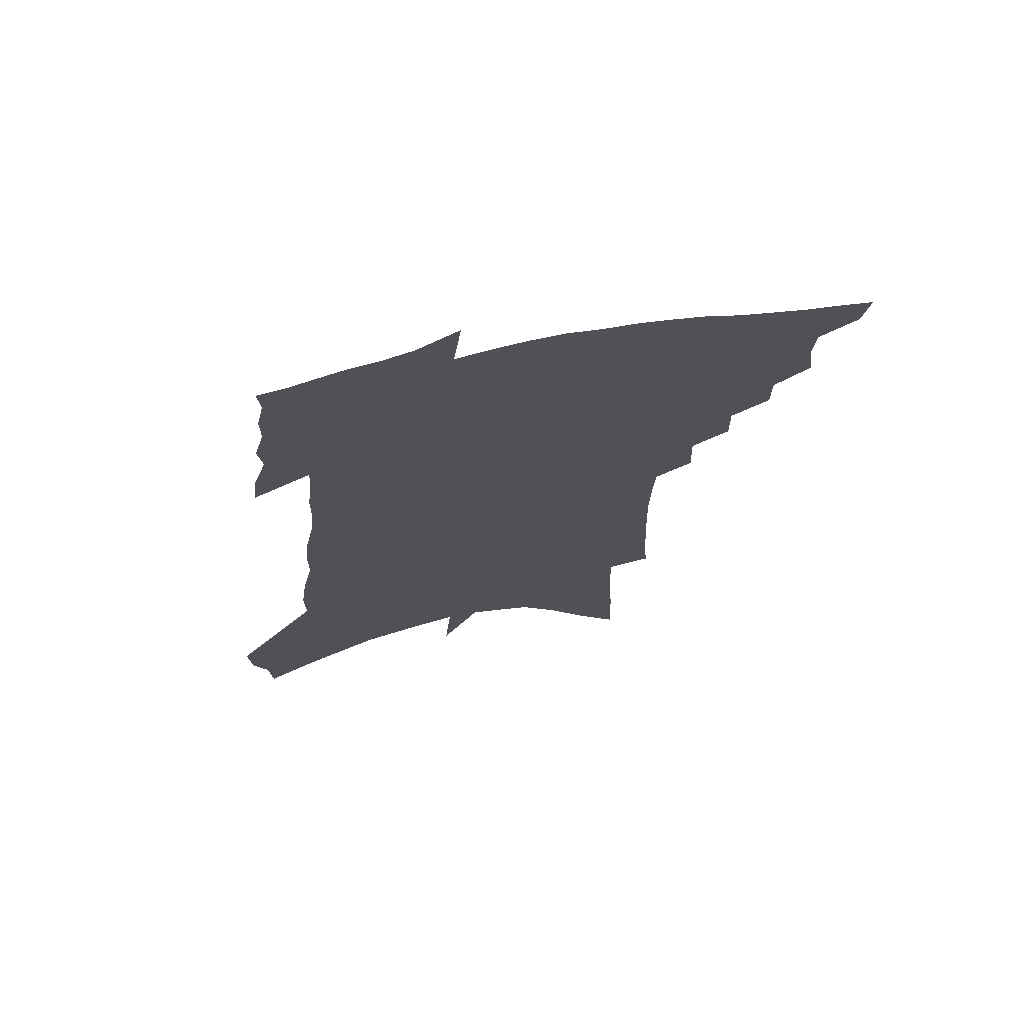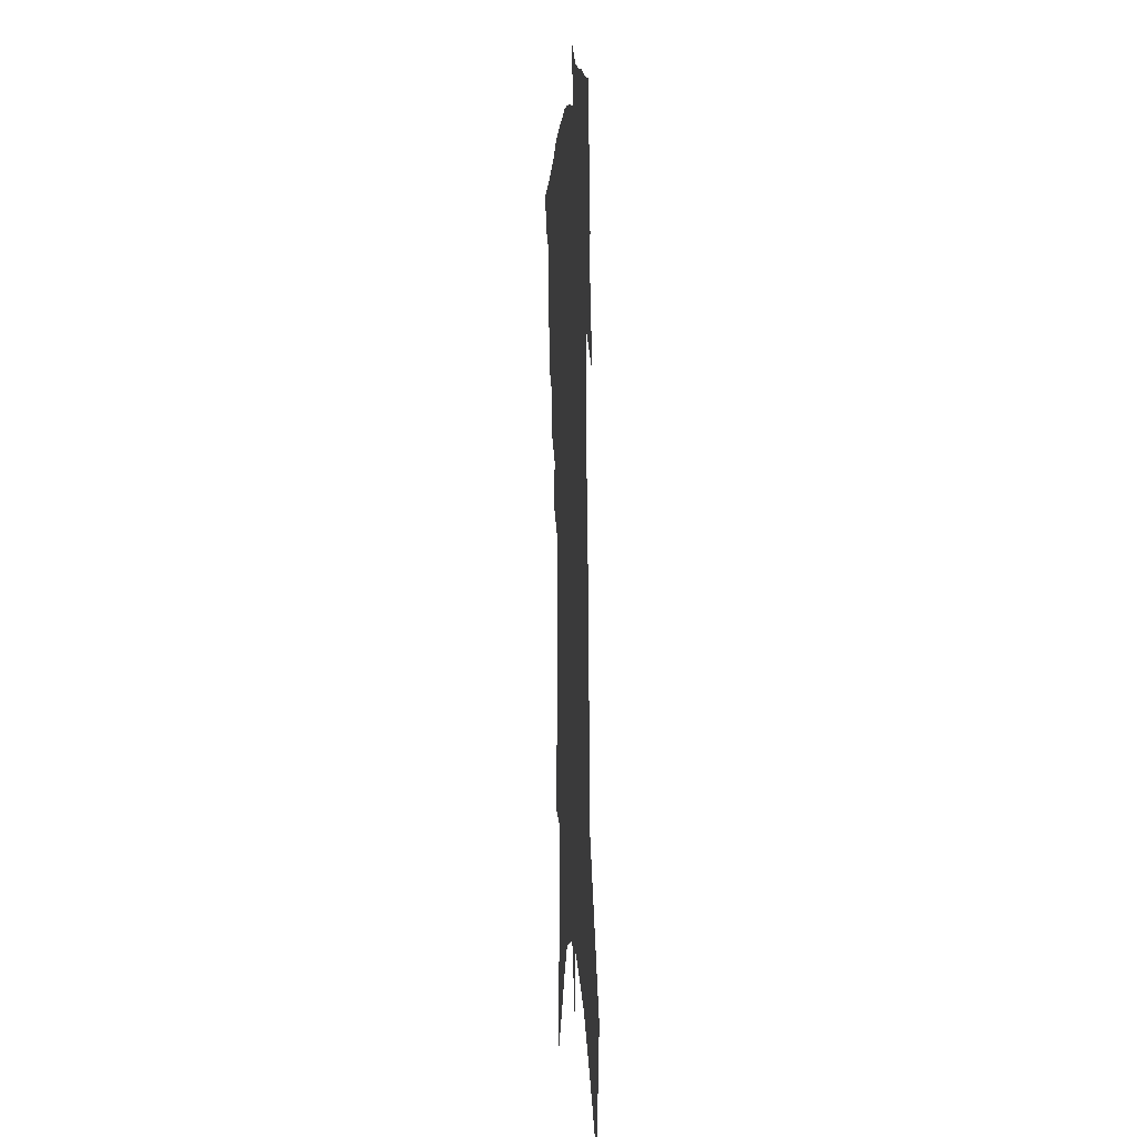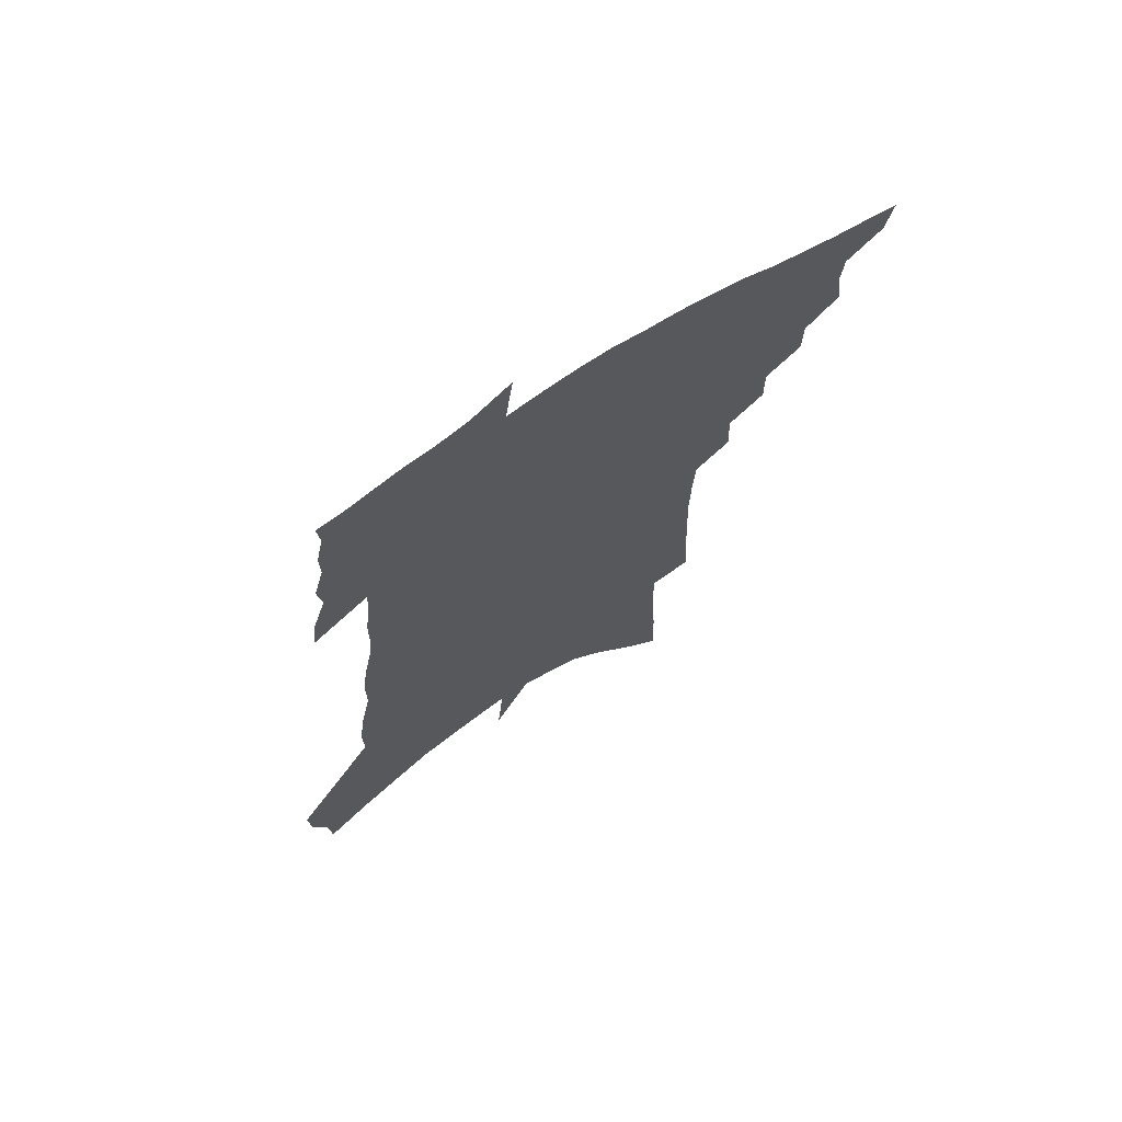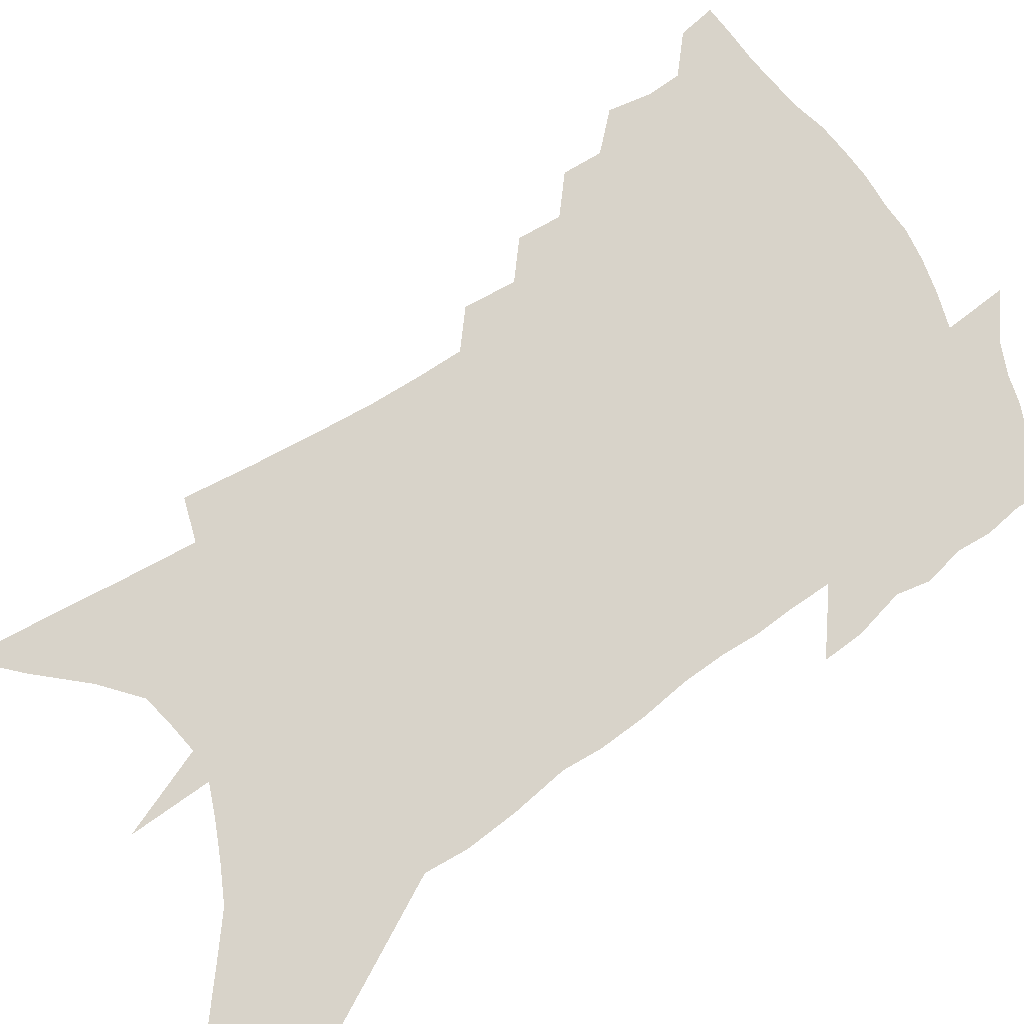
<metadata>
{"format":"obj","ext":"obj","renderer":"f3d","projection":"perspective","resolution":1024,"background":"white","views":[{"elev":70.9,"azim":169.9,"up":"+Y"},{"elev":0.2,"azim":85.6,"up":"+Y"},{"elev":71.1,"azim":148.1,"up":"+Y"},{"elev":76.0,"azim":59.8,"up":"+Z"}]}
</metadata>
<code>
v 480.8 434.5 0
v 477.9 447.8 0
v 493.2 396.1 0
v 495.1 411.9 0
v 494.1 424.3 0
v 492.6 435.9 0
v 489.8 449.5 0
v 505.8 369.9 0
v 505.7 384.6 0
v 508.4 401.7 0
v 507.5 414.2 0
v 506 426.3 0
v 504 438.4 0
v 502 450.8 0
v 519 343.4 0
v 519.2 359.7 0
v 521.2 377.4 0
v 522 392.2 0
v 521.2 404.6 0
v 520 416.4 0
v 518.7 428 0
v 517 439.4 0
v 513.9 452.9 0
v 531.7 313.9 0
v 532.4 333.4 0
v 533.7 352.2 0
v 533.2 366.3 0
v 534.6 382.7 0
v 533.2 393.8 0
v 532.8 406.3 0
v 531.7 418.1 0
v 530.2 429.7 0
v 528.4 441.4 0
v 525.6 455.2 0
v 543 194.7 0
v 544.6 220.9 0
v 545.6 244.9 0
v 546.2 267.4 0
v 545.8 286.6 0
v 545 304 0
v 545.3 323.3 0
v 545.4 340.3 0
v 546.2 357.3 0
v 545.8 370.6 0
v 545.8 384.1 0
v 545.3 396.2 0
v 544.4 407.9 0
v 543.4 419.6 0
v 541.9 431.4 0
v 540.1 443.8 0
v 537.4 459 0
v 555.4 102.8 0
v 556.4 132.9 0
v 557.9 163.4 0
v 558.9 190.6 0
v 558.9 213.5 0
v 559.1 236.3 0
v 558.8 256.8 0
v 558.2 275.3 0
v 557.4 292.5 0
v 557.3 311.3 0
v 557.1 328.1 0
v 557.4 344.9 0
v 557.2 358.6 0
v 557.2 372.9 0
v 557.8 386.9 0
v 556.8 397.8 0
v 556.9 409.9 0
v 555.3 421 0
v 554.1 432.5 0
v 552 445.8 0
v 549.4 461 0
v 570.2 118.5 0
v 572.6 155 0
v 572.2 178.8 0
v 572.5 203.9 0
v 571 221.4 0
v 571.5 246.1 0
v 571 265.9 0
v 570.9 285.5 0
v 568.9 298.2 0
v 568.7 316.1 0
v 568.6 332.7 0
v 568.3 346.3 0
v 568.9 362.8 0
v 568.5 375.1 0
v 568.5 387.9 0
v 567.6 398.5 0
v 567.9 410.8 0
v 566.9 421.9 0
v 565.9 433.4 0
v 564.4 446.2 0
v 561.5 462.5 0
v 585.2 137.1 0
v 585.6 166.3 0
v 585.3 190.8 0
v 584.3 211.1 0
v 583.5 231.8 0
v 582.9 251.8 0
v 582.2 270.9 0
v 581.4 288.5 0
v 580.4 303.7 0
v 579.8 320.2 0
v 579.3 332.5 0
v 579.5 350.1 0
v 579.5 363.9 0
v 579.1 375.7 0
v 579.2 389 0
v 579.3 400.5 0
v 578.9 411.6 0
v 578 422.9 0
v 577.6 434.1 0
v 576.7 445.9 0
v 573.8 462.7 0
v 598.6 150 0
v 597.8 174.8 0
v 596.7 194.5 0
v 595.5 214.1 0
v 594.5 232.2 0
v 593.7 254 0
v 592.9 272.5 0
v 592.1 291.4 0
v 591.1 306 0
v 590.5 320.5 0
v 590.1 335.5 0
v 590.3 352.3 0
v 590.2 365.8 0
v 590 377.5 0
v 589.9 388.9 0
v 590.1 401.2 0
v 589.9 412.2 0
v 589.9 423.3 0
v 589.5 434.3 0
v 588.1 447.1 0
v 585.8 463.9 0
v 610.5 152.9 0
v 609.3 176.4 0
v 608 198.2 0
v 606.7 217.1 0
v 605.6 237.1 0
v 604.7 252.5 0
v 603.6 272.7 0
v 602.6 293.6 0
v 601.8 308 0
v 601.1 322.4 0
v 600.9 338.5 0
v 600.6 352.7 0
v 600.6 364.8 0
v 600.5 377.8 0
v 600.8 390.3 0
v 600.9 401.6 0
v 601 412.5 0
v 601.2 423.5 0
v 600.7 435 0
v 599.8 448 0
v 598.3 463 0
v 622.3 155.3 0
v 620.7 179.4 0
v 619.3 199.9 0
v 617.8 221.4 0
v 616.6 238.7 0
v 615.5 255.9 0
v 614.5 271.7 0
v 613.1 293.7 0
v 612.3 309.3 0
v 611.6 324.1 0
v 611.3 339 0
v 610.9 353.6 0
v 610.9 365 0
v 611 379.4 0
v 611.1 390.4 0
v 611.5 402.4 0
v 611.8 412.6 0
v 612.4 423.3 0
v 612.3 434.7 0
v 611.9 447.2 0
v 611.2 460.9 0
v 636.9 123.7 0
v 634.3 154.9 0
v 632.6 177 0
v 630.8 199.5 0
v 629.1 220.3 0
v 627.5 240.3 0
v 626.2 257.9 0
v 625.1 273.7 0
v 623.6 293.8 0
v 622.9 308.8 0
v 621.9 325.9 0
v 621.6 338.8 0
v 621.4 352.3 0
v 621.1 365.8 0
v 621 379.4 0
v 621.4 389.9 0
v 621.7 401.2 0
v 622.3 412.2 0
v 622.9 422.9 0
v 624 433.5 0
v 624.8 444.5 0
v 624.5 457.8 0
v 621.5 480.8 0
v 647 150.4 0
v 644.5 175.9 0
v 642.6 197.1 0
v 640.8 217.3 0
v 638.9 237.9 0
v 637 257.5 0
v 635.9 273.9 0
v 634.3 292.6 0
v 633.8 307 0
v 633 322.3 0
v 632.5 336.4 0
v 632.3 349.9 0
v 631.5 365 0
v 631.3 377.6 0
v 631.6 388.8 0
v 632.3 399.4 0
v 632.6 411.5 0
v 633.5 421.7 0
v 634.8 432.8 0
v 635.7 443.5 0
v 636.6 455.2 0
v 637.1 470.4 0
v 660.1 145.2 0
v 657.5 170.1 0
v 655.4 192.1 0
v 652.6 215 0
v 651 233.6 0
v 648.5 254.6 0
v 647.2 271.5 0
v 646.2 287.8 0
v 645.1 303.9 0
v 644.4 318.7 0
v 643.9 332.8 0
v 643.4 346.8 0
v 642.3 362.5 0
v 641.8 375.7 0
v 642.1 387.4 0
v 642.4 399.9 0
v 642.9 410.7 0
v 643.9 421.4 0
v 645 431.8 0
v 646.3 442 0
v 647.8 453 0
v 649.2 466.2 0
v 673.5 139.3 0
v 670.9 163.5 0
v 669.3 184.3 0
v 666.2 207.4 0
v 663.5 228.7 0
v 661.2 248.4 0
v 659.9 265.4 0
v 658.6 282.3 0
v 657.6 298.5 0
v 656.2 314.5 0
v 654.4 331.5 0
v 654.3 344.8 0
v 654.4 357.8 0
v 653.3 372.2 0
v 652.3 386.3 0
v 652.6 398.2 0
v 653.2 409.1 0
v 653.8 420.4 0
v 655.1 430.4 0
v 656.6 440.5 0
v 658.6 450.7 0
v 660.3 464 0
v 689.1 127.9 0
v 686.1 153 0
v 686.7 170.2 0
v 681.1 198 0
v 678.5 218.8 0
v 676.5 238 0
v 673.4 258.1 0
v 671.8 275.6 0
v 672 290.1 0
v 669.1 308.5 0
v 668.2 323.8 0
v 668 337.9 0
v 667.1 352.5 0
v 665.2 368.1 0
v 663.5 382.7 0
v 664 394.7 0
v 663.4 407.4 0
v 664.1 418.1 0
v 664.8 429.2 0
v 666.6 438.8 0
v 668.7 448.5 0
v 671.2 460.2 0
v 705.3 115.8 0
v 703.8 137.9 0
v 704.9 155.4 0
v 705 173.9 0
v 697.6 202.6 0
v 697.9 219.1 0
v 695.3 238.9 0
v 691.1 260.1 0
v 691.2 275.3 0
v 689.3 292.7 0
v 685.8 311.6 0
v 684.4 327.4 0
v 684.2 341.6 0
v 682.4 357.3 0
v 681.4 371.9 0
v 677.9 388.2 0
v 676.4 402.1 0
v 674.6 415.6 0
v 675.3 426.6 0
v 676.1 437 0
v 678.9 446.4 0
v 681.8 456.4 0
v 723.4 100.2 0
v 724.6 118.2 0
v 730.2 129.9 0
v 731.3 147.5 0
v 703.6 357 0
v 701.9 372.1 0
v 696.5 390.1 0
v 698.1 402.1 0
v 694.1 417.3 0
v 694.2 429.2 0
v 691.3 443.3 0
v 692.3 454.4 0
v 721 496 0
f 5 6 1
f 1 6 2
f 6 7 2
f 9 10 3
f 3 10 4
f 10 11 4
f 4 11 5
f 11 12 5
f 5 12 6
f 12 13 6
f 6 13 7
f 13 14 7
f 16 17 8
f 8 17 9
f 17 18 9
f 9 18 10
f 18 19 10
f 10 19 11
f 19 20 11
f 11 20 12
f 20 21 12
f 12 21 13
f 21 22 13
f 13 22 14
f 22 23 14
f 25 26 15
f 15 26 16
f 26 27 16
f 16 27 17
f 27 28 17
f 17 28 18
f 28 29 18
f 18 29 19
f 29 30 19
f 19 30 20
f 30 31 20
f 20 31 21
f 31 32 21
f 21 32 22
f 32 33 22
f 22 33 23
f 33 34 23
f 40 41 24
f 24 41 25
f 41 42 25
f 25 42 26
f 42 43 26
f 26 43 27
f 43 44 27
f 27 44 28
f 44 45 28
f 28 45 29
f 45 46 29
f 29 46 30
f 46 47 30
f 30 47 31
f 47 48 31
f 31 48 32
f 48 49 32
f 32 49 33
f 49 50 33
f 33 50 34
f 50 51 34
f 55 56 35
f 35 56 36
f 56 57 36
f 36 57 37
f 57 58 37
f 37 58 38
f 58 59 38
f 38 59 39
f 59 60 39
f 39 60 40
f 60 61 40
f 40 61 41
f 61 62 41
f 41 62 42
f 62 63 42
f 42 63 43
f 63 64 43
f 43 64 44
f 64 65 44
f 44 65 45
f 65 66 45
f 45 66 46
f 66 67 46
f 46 67 47
f 67 68 47
f 47 68 48
f 68 69 48
f 48 69 49
f 69 70 49
f 49 70 50
f 70 71 50
f 50 71 51
f 71 72 51
f 52 73 53
f 73 74 53
f 53 74 54
f 74 75 54
f 54 75 55
f 75 76 55
f 55 76 56
f 76 77 56
f 56 77 57
f 77 78 57
f 57 78 58
f 78 79 58
f 58 79 59
f 79 80 59
f 59 80 60
f 80 81 60
f 60 81 61
f 81 82 61
f 61 82 62
f 82 83 62
f 62 83 63
f 83 84 63
f 63 84 64
f 84 85 64
f 64 85 65
f 85 86 65
f 65 86 66
f 86 87 66
f 66 87 67
f 87 88 67
f 67 88 68
f 88 89 68
f 68 89 69
f 89 90 69
f 69 90 70
f 90 91 70
f 70 91 71
f 91 92 71
f 71 92 72
f 92 93 72
f 73 94 74
f 94 95 74
f 74 95 75
f 95 96 75
f 75 96 76
f 96 97 76
f 76 97 77
f 97 98 77
f 77 98 78
f 98 99 78
f 78 99 79
f 99 100 79
f 79 100 80
f 100 101 80
f 80 101 81
f 101 102 81
f 81 102 82
f 102 103 82
f 82 103 83
f 103 104 83
f 83 104 84
f 104 105 84
f 84 105 85
f 105 106 85
f 85 106 86
f 106 107 86
f 86 107 87
f 107 108 87
f 87 108 88
f 108 109 88
f 88 109 89
f 109 110 89
f 89 110 90
f 110 111 90
f 90 111 91
f 111 112 91
f 91 112 92
f 112 113 92
f 92 113 93
f 113 114 93
f 94 115 95
f 115 116 95
f 95 116 96
f 116 117 96
f 96 117 97
f 117 118 97
f 97 118 98
f 118 119 98
f 98 119 99
f 119 120 99
f 99 120 100
f 120 121 100
f 100 121 101
f 121 122 101
f 101 122 102
f 122 123 102
f 102 123 103
f 123 124 103
f 103 124 104
f 124 125 104
f 104 125 105
f 125 126 105
f 105 126 106
f 126 127 106
f 106 127 107
f 127 128 107
f 107 128 108
f 128 129 108
f 108 129 109
f 129 130 109
f 109 130 110
f 130 131 110
f 110 131 111
f 131 132 111
f 111 132 112
f 132 133 112
f 112 133 113
f 133 134 113
f 113 134 114
f 134 135 114
f 115 136 116
f 136 137 116
f 116 137 117
f 137 138 117
f 117 138 118
f 138 139 118
f 118 139 119
f 139 140 119
f 119 140 120
f 140 141 120
f 120 141 121
f 141 142 121
f 121 142 122
f 142 143 122
f 122 143 123
f 143 144 123
f 123 144 124
f 144 145 124
f 124 145 125
f 145 146 125
f 125 146 126
f 146 147 126
f 126 147 127
f 147 148 127
f 127 148 128
f 148 149 128
f 128 149 129
f 149 150 129
f 129 150 130
f 150 151 130
f 130 151 131
f 151 152 131
f 131 152 132
f 152 153 132
f 132 153 133
f 153 154 133
f 133 154 134
f 154 155 134
f 134 155 135
f 155 156 135
f 136 157 137
f 157 158 137
f 137 158 138
f 158 159 138
f 138 159 139
f 159 160 139
f 139 160 140
f 160 161 140
f 140 161 141
f 161 162 141
f 141 162 142
f 162 163 142
f 142 163 143
f 163 164 143
f 143 164 144
f 164 165 144
f 144 165 145
f 165 166 145
f 145 166 146
f 166 167 146
f 146 167 147
f 167 168 147
f 147 168 148
f 168 169 148
f 148 169 149
f 169 170 149
f 149 170 150
f 170 171 150
f 150 171 151
f 171 172 151
f 151 172 152
f 172 173 152
f 152 173 153
f 173 174 153
f 153 174 154
f 174 175 154
f 154 175 155
f 175 176 155
f 155 176 156
f 176 177 156
f 178 179 157
f 157 179 158
f 179 180 158
f 158 180 159
f 180 181 159
f 159 181 160
f 181 182 160
f 160 182 161
f 182 183 161
f 161 183 162
f 183 184 162
f 162 184 163
f 184 185 163
f 163 185 164
f 185 186 164
f 164 186 165
f 186 187 165
f 165 187 166
f 187 188 166
f 166 188 167
f 188 189 167
f 167 189 168
f 189 190 168
f 168 190 169
f 190 191 169
f 169 191 170
f 191 192 170
f 170 192 171
f 192 193 171
f 171 193 172
f 193 194 172
f 172 194 173
f 194 195 173
f 173 195 174
f 195 196 174
f 174 196 175
f 196 197 175
f 175 197 176
f 197 198 176
f 176 198 177
f 198 199 177
f 179 201 180
f 201 202 180
f 180 202 181
f 202 203 181
f 181 203 182
f 203 204 182
f 182 204 183
f 204 205 183
f 183 205 184
f 205 206 184
f 184 206 185
f 206 207 185
f 185 207 186
f 207 208 186
f 186 208 187
f 208 209 187
f 187 209 188
f 209 210 188
f 188 210 189
f 210 211 189
f 189 211 190
f 211 212 190
f 190 212 191
f 212 213 191
f 191 213 192
f 213 214 192
f 192 214 193
f 214 215 193
f 193 215 194
f 215 216 194
f 194 216 195
f 216 217 195
f 195 217 196
f 217 218 196
f 196 218 197
f 218 219 197
f 197 219 198
f 219 220 198
f 198 220 199
f 220 221 199
f 199 221 200
f 221 222 200
f 201 223 202
f 223 224 202
f 202 224 203
f 224 225 203
f 203 225 204
f 225 226 204
f 204 226 205
f 226 227 205
f 205 227 206
f 227 228 206
f 206 228 207
f 228 229 207
f 207 229 208
f 229 230 208
f 208 230 209
f 230 231 209
f 209 231 210
f 231 232 210
f 210 232 211
f 232 233 211
f 211 233 212
f 233 234 212
f 212 234 213
f 234 235 213
f 213 235 214
f 235 236 214
f 214 236 215
f 236 237 215
f 215 237 216
f 237 238 216
f 216 238 217
f 238 239 217
f 217 239 218
f 239 240 218
f 218 240 219
f 240 241 219
f 219 241 220
f 241 242 220
f 220 242 221
f 242 243 221
f 221 243 222
f 243 244 222
f 223 245 224
f 245 246 224
f 224 246 225
f 246 247 225
f 225 247 226
f 247 248 226
f 226 248 227
f 248 249 227
f 227 249 228
f 249 250 228
f 228 250 229
f 250 251 229
f 229 251 230
f 251 252 230
f 230 252 231
f 252 253 231
f 231 253 232
f 253 254 232
f 232 254 233
f 254 255 233
f 233 255 234
f 255 256 234
f 234 256 235
f 256 257 235
f 235 257 236
f 257 258 236
f 236 258 237
f 258 259 237
f 237 259 238
f 259 260 238
f 238 260 239
f 260 261 239
f 239 261 240
f 261 262 240
f 240 262 241
f 262 263 241
f 241 263 242
f 263 264 242
f 242 264 243
f 264 265 243
f 243 265 244
f 265 266 244
f 245 267 246
f 267 268 246
f 246 268 247
f 268 269 247
f 247 269 248
f 269 270 248
f 248 270 249
f 270 271 249
f 249 271 250
f 271 272 250
f 250 272 251
f 272 273 251
f 251 273 252
f 273 274 252
f 252 274 253
f 274 275 253
f 253 275 254
f 275 276 254
f 254 276 255
f 276 277 255
f 255 277 256
f 277 278 256
f 256 278 257
f 278 279 257
f 257 279 258
f 279 280 258
f 258 280 259
f 280 281 259
f 259 281 260
f 281 282 260
f 260 282 261
f 282 283 261
f 261 283 262
f 283 284 262
f 262 284 263
f 284 285 263
f 263 285 264
f 285 286 264
f 264 286 265
f 286 287 265
f 265 287 266
f 287 288 266
f 267 289 268
f 289 290 268
f 268 290 269
f 290 291 269
f 269 291 270
f 291 292 270
f 270 292 271
f 292 293 271
f 271 293 272
f 293 294 272
f 272 294 273
f 294 295 273
f 273 295 274
f 295 296 274
f 274 296 275
f 296 297 275
f 275 297 276
f 297 298 276
f 276 298 277
f 298 299 277
f 277 299 278
f 299 300 278
f 278 300 279
f 300 301 279
f 279 301 280
f 301 302 280
f 280 302 281
f 302 303 281
f 281 303 282
f 303 304 282
f 282 304 283
f 304 305 283
f 283 305 284
f 305 306 284
f 284 306 285
f 306 307 285
f 285 307 286
f 307 308 286
f 286 308 287
f 308 309 287
f 287 309 288
f 309 310 288
f 289 311 290
f 311 312 290
f 290 312 291
f 312 313 291
f 291 313 292
f 313 314 292
f 292 314 293
f 303 315 304
f 315 316 304
f 304 316 305
f 316 317 305
f 305 317 306
f 317 318 306
f 306 318 307
f 318 319 307
f 307 319 308
f 319 320 308
f 308 320 309
f 320 321 309
f 309 321 310
f 321 322 310

</code>
